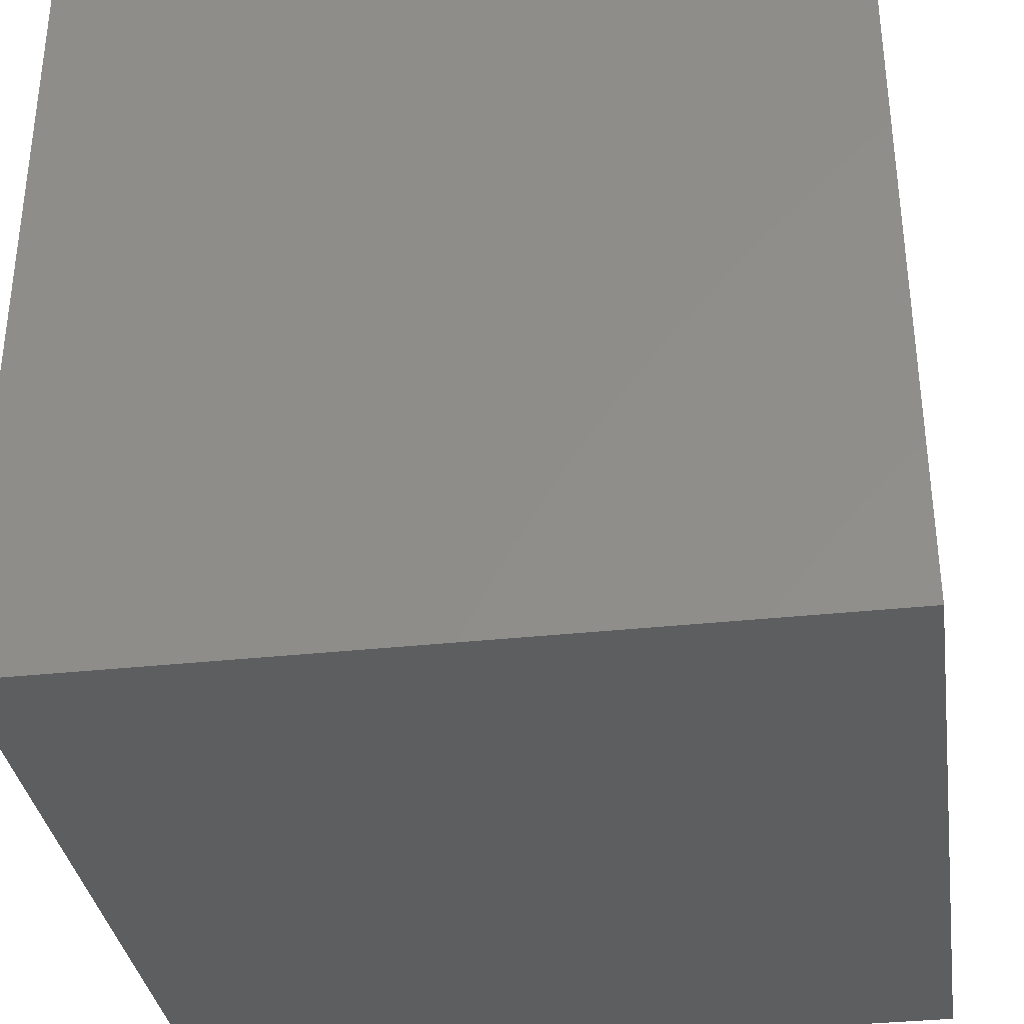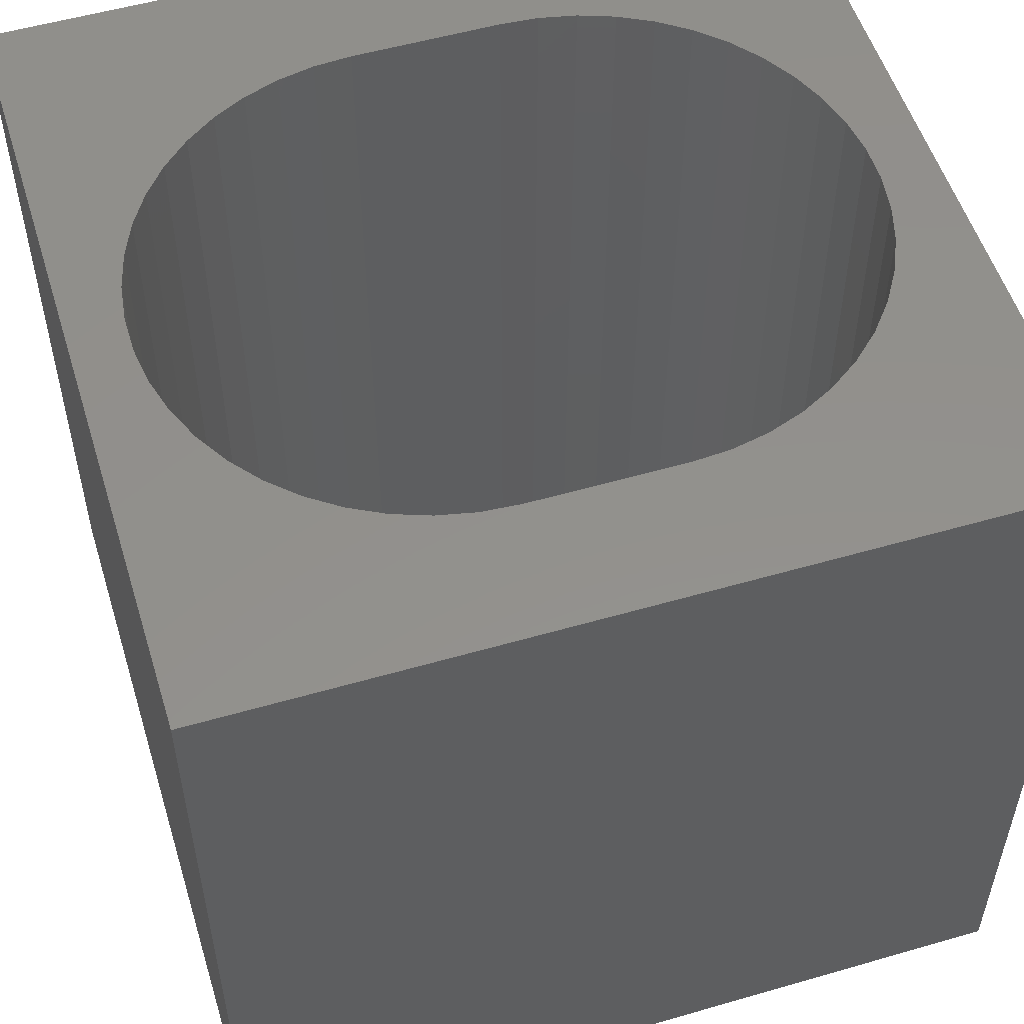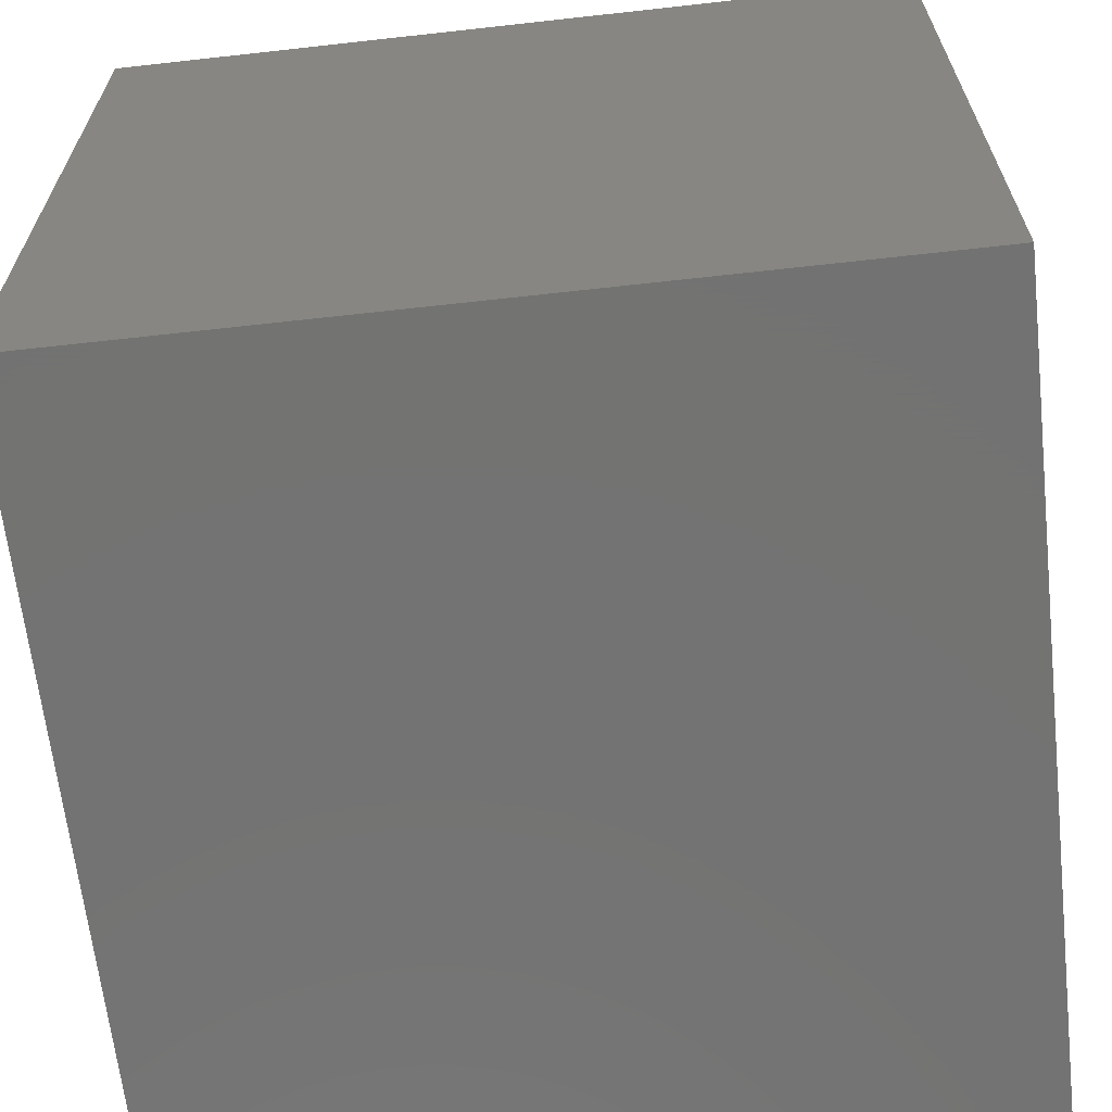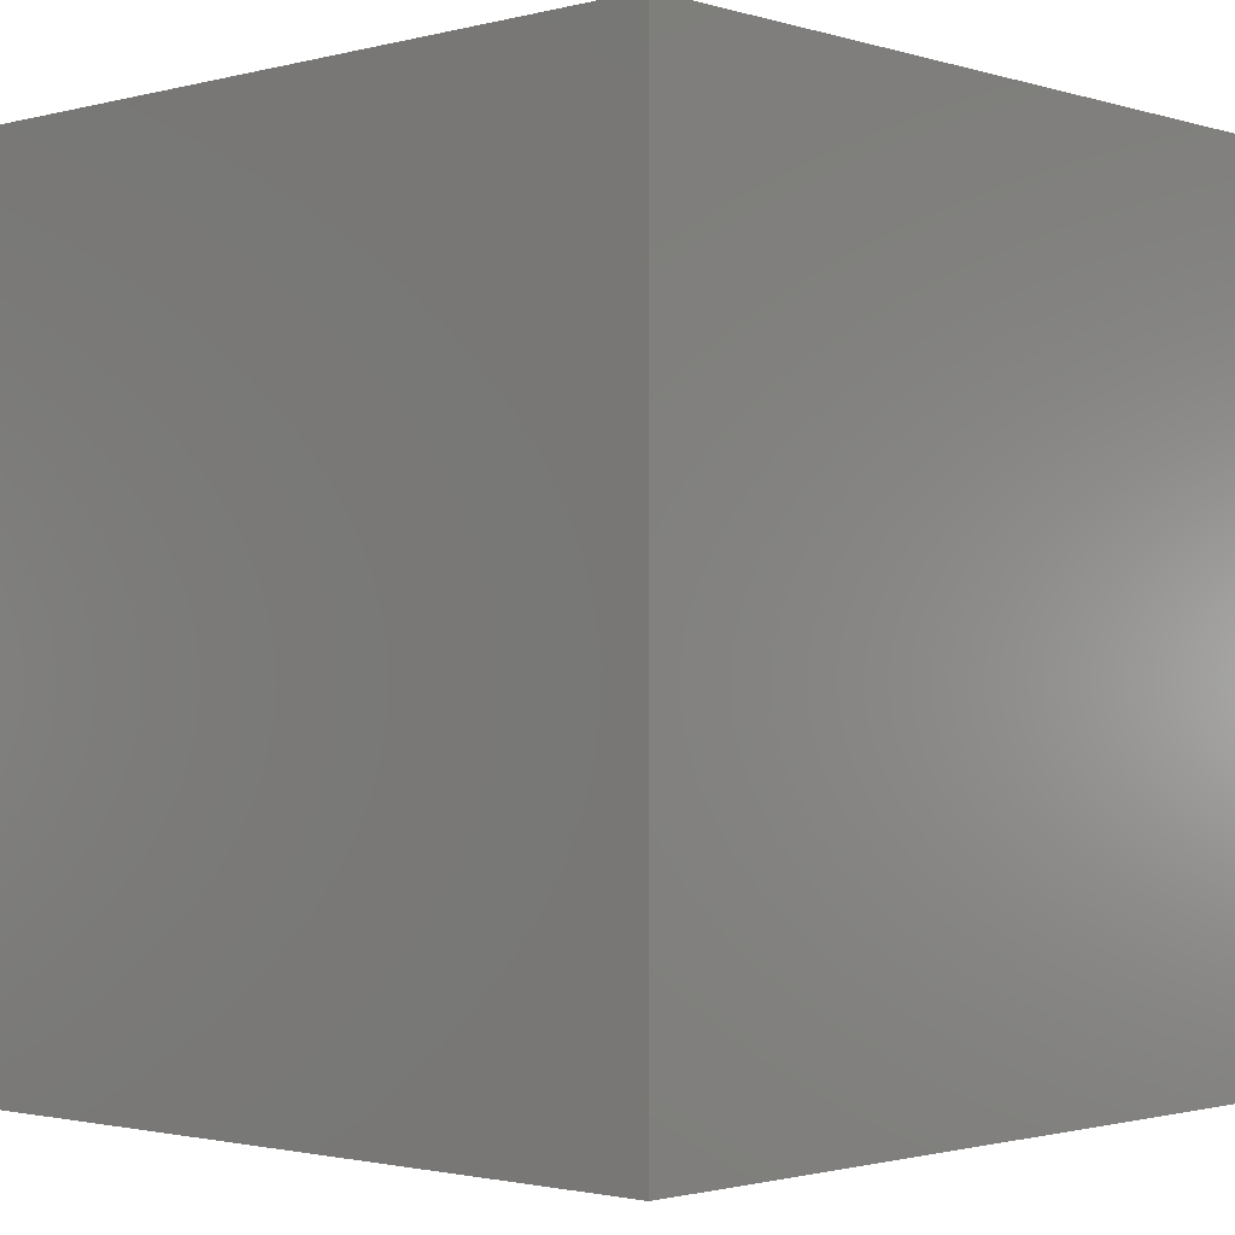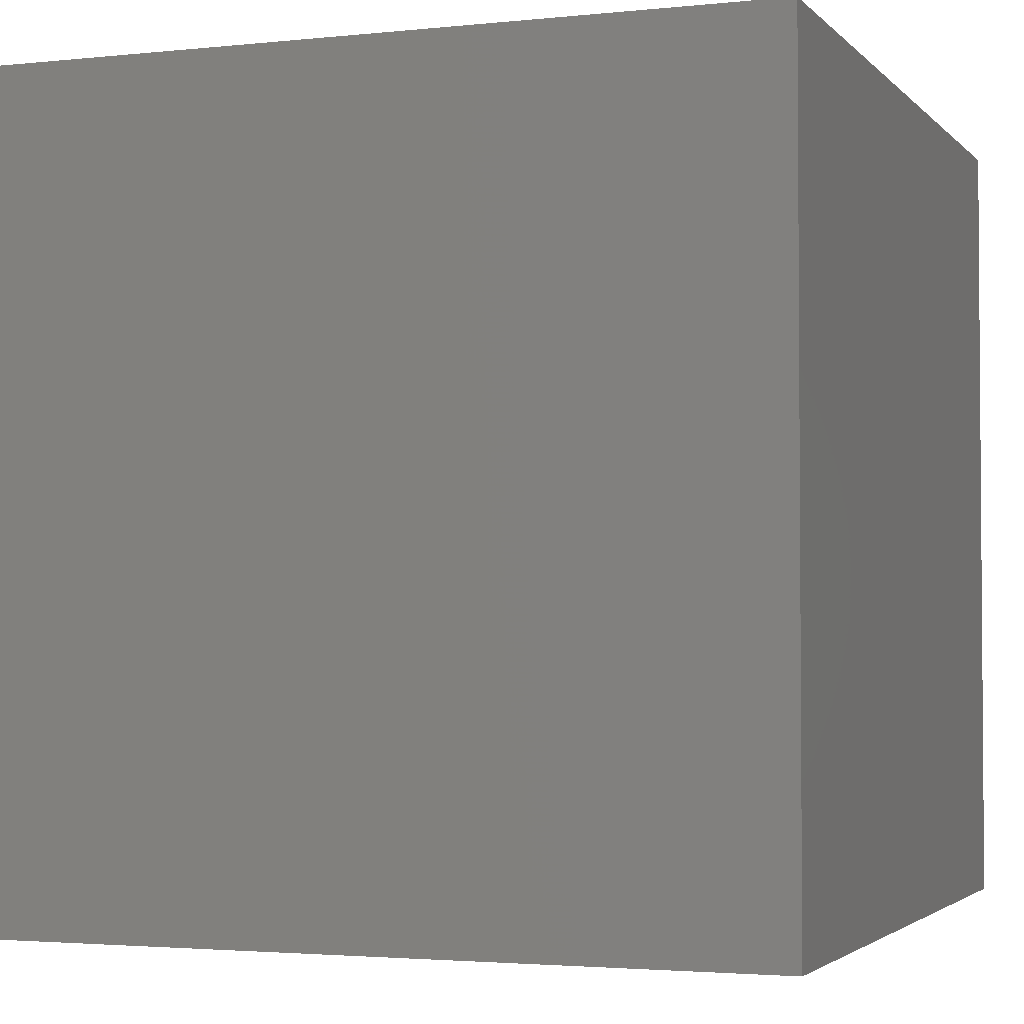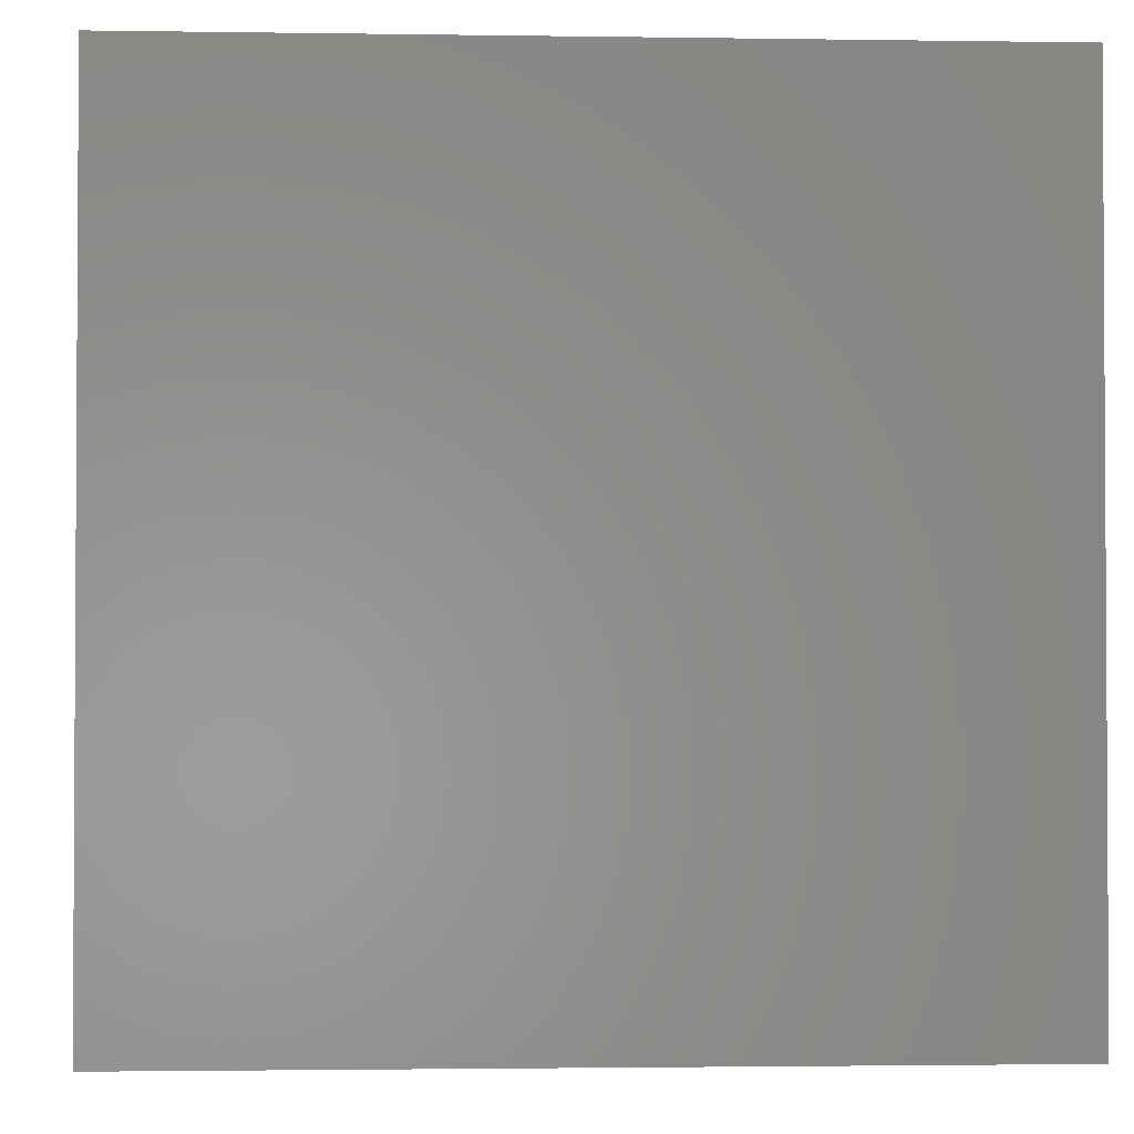
<metadata>
{"format":"stl","ext":"stl","renderer":"f3d","projection":"perspective","resolution":1024,"background":"white","views":[{"elev":-34.5,"azim":-81.7,"up":"+Y"},{"elev":54.0,"azim":72.9,"up":"+Z"},{"elev":-65.0,"azim":96.4,"up":"+Y"},{"elev":-1.7,"azim":-137.1,"up":"+Z"},{"elev":-2.7,"azim":110.5,"up":"+Z"},{"elev":-2.0,"azim":-3.2,"up":"+Z"}]}
</metadata>
<code>
# stl→obj: 104 verts, 208 faces
v 0 10 10
v 0 10 0
v 0 0 10
v 0 0 0
v 8.406 4.072 10
v 8.375 3.608 10
v 10 0 10
v 8.28 3.153 10
v 8.124 2.715 10
v 8.406 5.902 10
v 10 10 10
v 8.375 6.365 10
v 3.859 0.8621 10
v 3.433 1.047 10
v 6.141 9.111 10
v 6.567 8.926 10
v 6.964 8.685 10
v 7.325 8.391 10
v 7.642 8.051 10
v 7.91 7.672 10
v 4.307 9.237 10
v 4.767 9.3 10
v 5.232 9.3 10
v 5.693 9.237 10
v 8.124 7.259 10
v 8.28 6.821 10
v 7.91 2.302 10
v 7.642 1.922 10
v 7.325 1.582 10
v 6.964 1.289 10
v 6.567 1.047 10
v 6.141 0.8621 10
v 4.307 0.7367 10
v 3.036 1.289 10
v 2.675 1.582 10
v 2.358 1.922 10
v 5.693 0.7367 10
v 5.232 0.6734 10
v 4.767 0.6734 10
v 2.089 2.302 10
v 1.876 2.715 10
v 1.72 3.153 10
v 1.625 3.608 10
v 1.594 4.072 10
v 1.594 5.902 10
v 1.625 6.365 10
v 1.72 6.821 10
v 1.876 7.259 10
v 2.089 7.672 10
v 2.358 8.051 10
v 2.675 8.391 10
v 3.036 8.685 10
v 3.433 8.926 10
v 3.859 9.111 10
v 10 10 0
v 10 0 0
v 8.124 2.715 0
v 8.28 3.153 0
v 7.642 8.051 0
v 7.325 8.391 0
v 4.767 9.3 0
v 5.232 9.3 0
v 5.693 9.237 0
v 6.141 9.111 0
v 7.325 1.582 0
v 7.642 1.922 0
v 7.91 2.302 0
v 8.375 6.365 0
v 8.28 6.821 0
v 6.964 8.685 0
v 6.567 8.926 0
v 1.625 3.608 0
v 1.72 3.153 0
v 1.876 2.715 0
v 2.089 2.302 0
v 2.358 1.922 0
v 2.675 1.582 0
v 3.036 1.289 0
v 3.433 1.047 0
v 3.859 0.8621 0
v 4.307 0.7367 0
v 6.141 0.8621 0
v 6.567 1.047 0
v 6.964 1.289 0
v 8.375 3.608 0
v 8.406 4.072 0
v 8.406 5.902 0
v 8.124 7.259 0
v 7.91 7.672 0
v 4.307 9.237 0
v 3.859 9.111 0
v 3.433 8.926 0
v 4.767 0.6734 0
v 5.232 0.6734 0
v 5.693 0.7367 0
v 3.036 8.685 0
v 2.675 8.391 0
v 2.358 8.051 0
v 1.72 6.821 0
v 1.625 6.365 0
v 1.594 5.902 0
v 1.594 4.072 0
v 2.089 7.672 0
v 1.876 7.259 0
f 1 2 3
f 3 2 4
f 5 6 7
f 7 6 8
f 7 8 9
f 5 7 10
f 10 7 11
f 10 11 12
f 13 14 3
f 15 16 11
f 11 16 17
f 17 18 11
f 11 18 19
f 11 19 20
f 21 22 1
f 1 22 23
f 1 23 11
f 11 23 24
f 11 24 15
f 20 25 11
f 11 25 26
f 11 26 12
f 9 27 7
f 7 27 28
f 7 28 29
f 29 30 7
f 7 30 31
f 7 31 32
f 13 3 33
f 14 34 3
f 3 34 35
f 3 35 36
f 32 37 7
f 7 37 38
f 7 38 3
f 3 38 39
f 3 39 33
f 36 40 3
f 3 40 41
f 3 41 42
f 42 43 3
f 3 43 44
f 3 44 1
f 1 44 45
f 1 45 46
f 46 47 1
f 1 47 48
f 1 48 49
f 49 50 1
f 1 50 51
f 1 51 52
f 52 53 1
f 1 53 54
f 1 54 21
f 55 11 56
f 56 11 7
f 57 58 56
f 59 60 55
f 61 2 62
f 62 2 55
f 62 55 63
f 63 55 64
f 65 66 56
f 56 66 67
f 56 67 57
f 55 68 69
f 60 70 55
f 55 70 71
f 55 71 64
f 72 73 4
f 4 73 74
f 4 74 75
f 75 76 4
f 4 76 77
f 4 77 78
f 78 79 4
f 4 79 80
f 4 80 81
f 82 83 56
f 56 83 84
f 56 84 65
f 58 85 56
f 56 85 86
f 56 86 55
f 55 86 87
f 55 87 68
f 69 88 55
f 55 88 89
f 55 89 59
f 61 90 2
f 2 90 91
f 2 91 92
f 81 93 4
f 4 93 94
f 4 94 56
f 56 94 95
f 56 95 82
f 92 96 2
f 2 96 97
f 2 97 98
f 99 100 2
f 2 100 101
f 2 101 4
f 4 101 102
f 4 102 72
f 98 103 2
f 2 103 104
f 2 104 99
f 11 55 1
f 1 55 2
f 56 7 4
f 4 7 3
f 102 44 43
f 102 43 72
f 72 43 42
f 72 42 73
f 73 42 41
f 73 41 74
f 74 41 40
f 74 40 75
f 75 40 36
f 75 36 76
f 76 36 35
f 76 35 77
f 77 35 34
f 77 34 78
f 78 34 14
f 78 14 79
f 79 14 13
f 79 13 80
f 80 13 33
f 80 33 81
f 81 33 39
f 81 39 93
f 93 39 38
f 93 38 94
f 94 38 37
f 94 37 95
f 95 37 32
f 95 32 82
f 82 32 31
f 82 31 83
f 83 31 30
f 83 30 84
f 84 30 29
f 84 29 65
f 65 29 28
f 65 28 66
f 66 28 27
f 66 27 67
f 67 27 9
f 67 9 57
f 57 9 8
f 57 8 58
f 58 8 6
f 58 6 85
f 85 6 5
f 85 5 86
f 102 101 44
f 44 101 45
f 87 10 12
f 87 12 68
f 68 12 26
f 68 26 69
f 69 26 25
f 69 25 88
f 88 25 20
f 88 20 89
f 89 20 19
f 89 19 59
f 59 19 18
f 59 18 60
f 60 18 17
f 60 17 70
f 70 17 16
f 70 16 71
f 71 16 15
f 71 15 64
f 64 15 24
f 64 24 63
f 63 24 23
f 63 23 62
f 62 23 22
f 62 22 61
f 61 22 21
f 61 21 90
f 90 21 54
f 90 54 91
f 91 54 53
f 91 53 92
f 92 53 52
f 92 52 96
f 96 52 51
f 96 51 97
f 97 51 50
f 97 50 98
f 98 50 49
f 98 49 103
f 103 49 48
f 103 48 104
f 104 48 47
f 104 47 99
f 99 47 46
f 99 46 100
f 100 46 45
f 100 45 101
f 87 86 10
f 10 86 5

</code>
